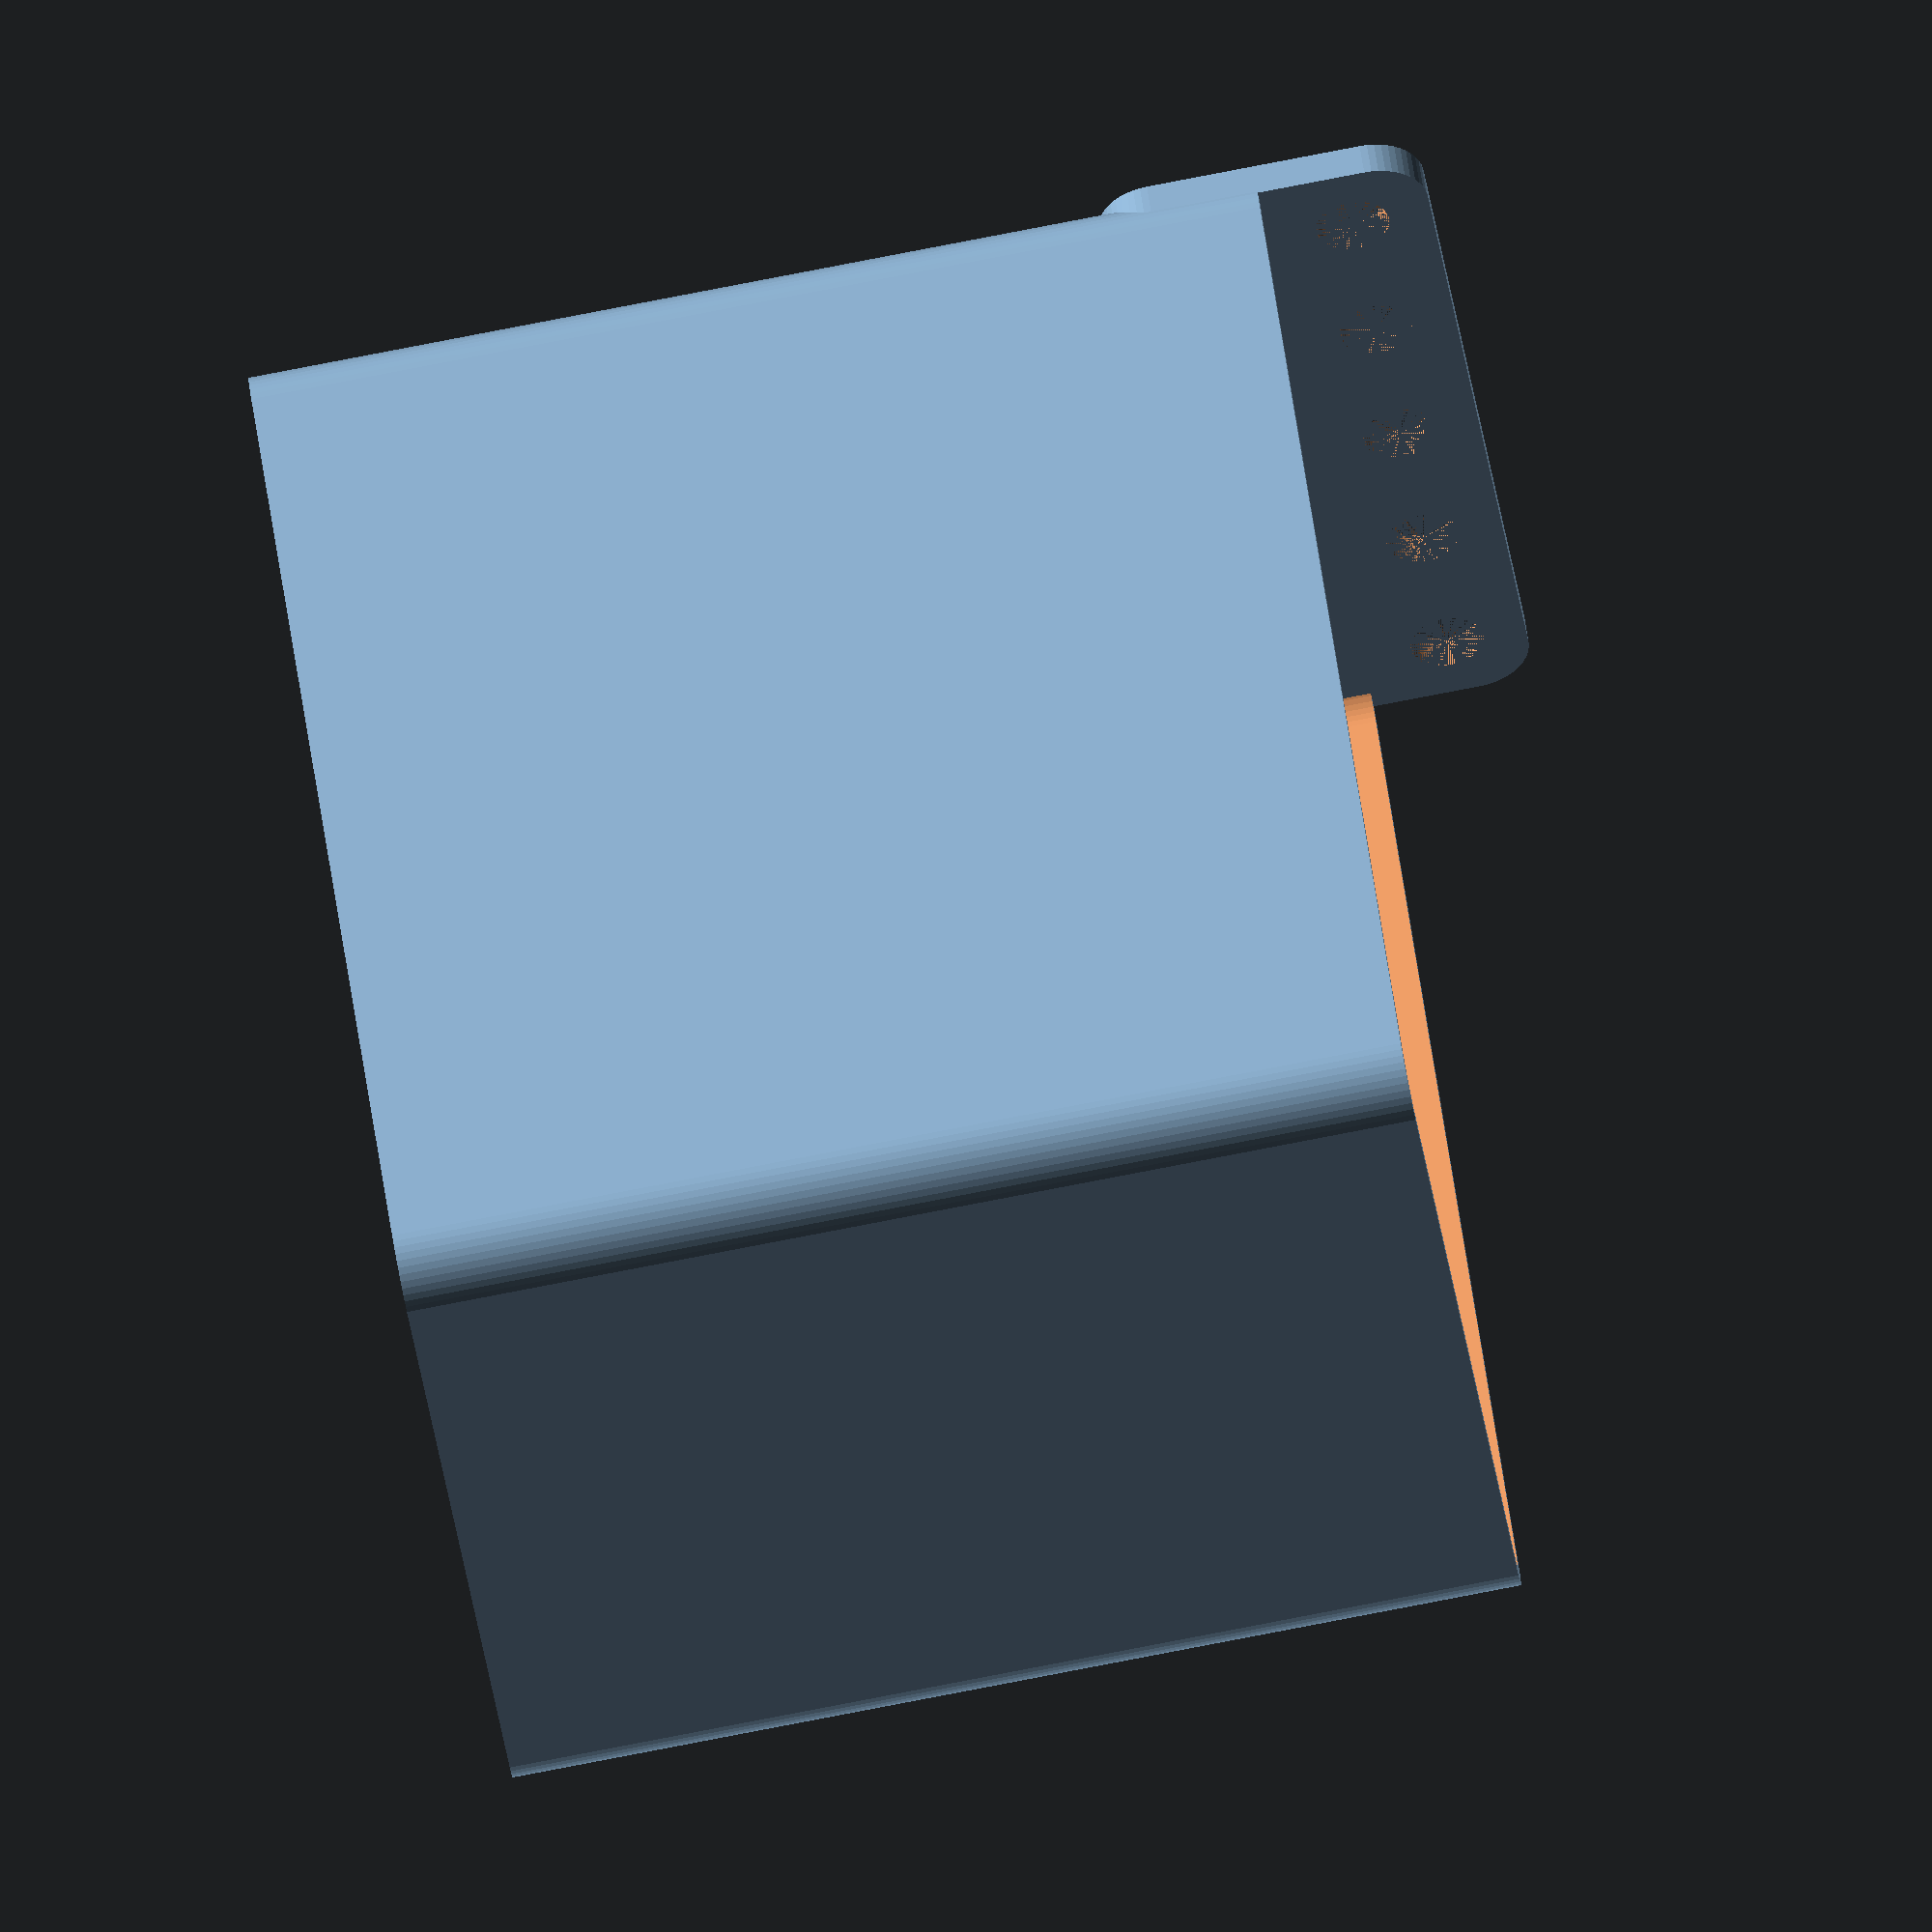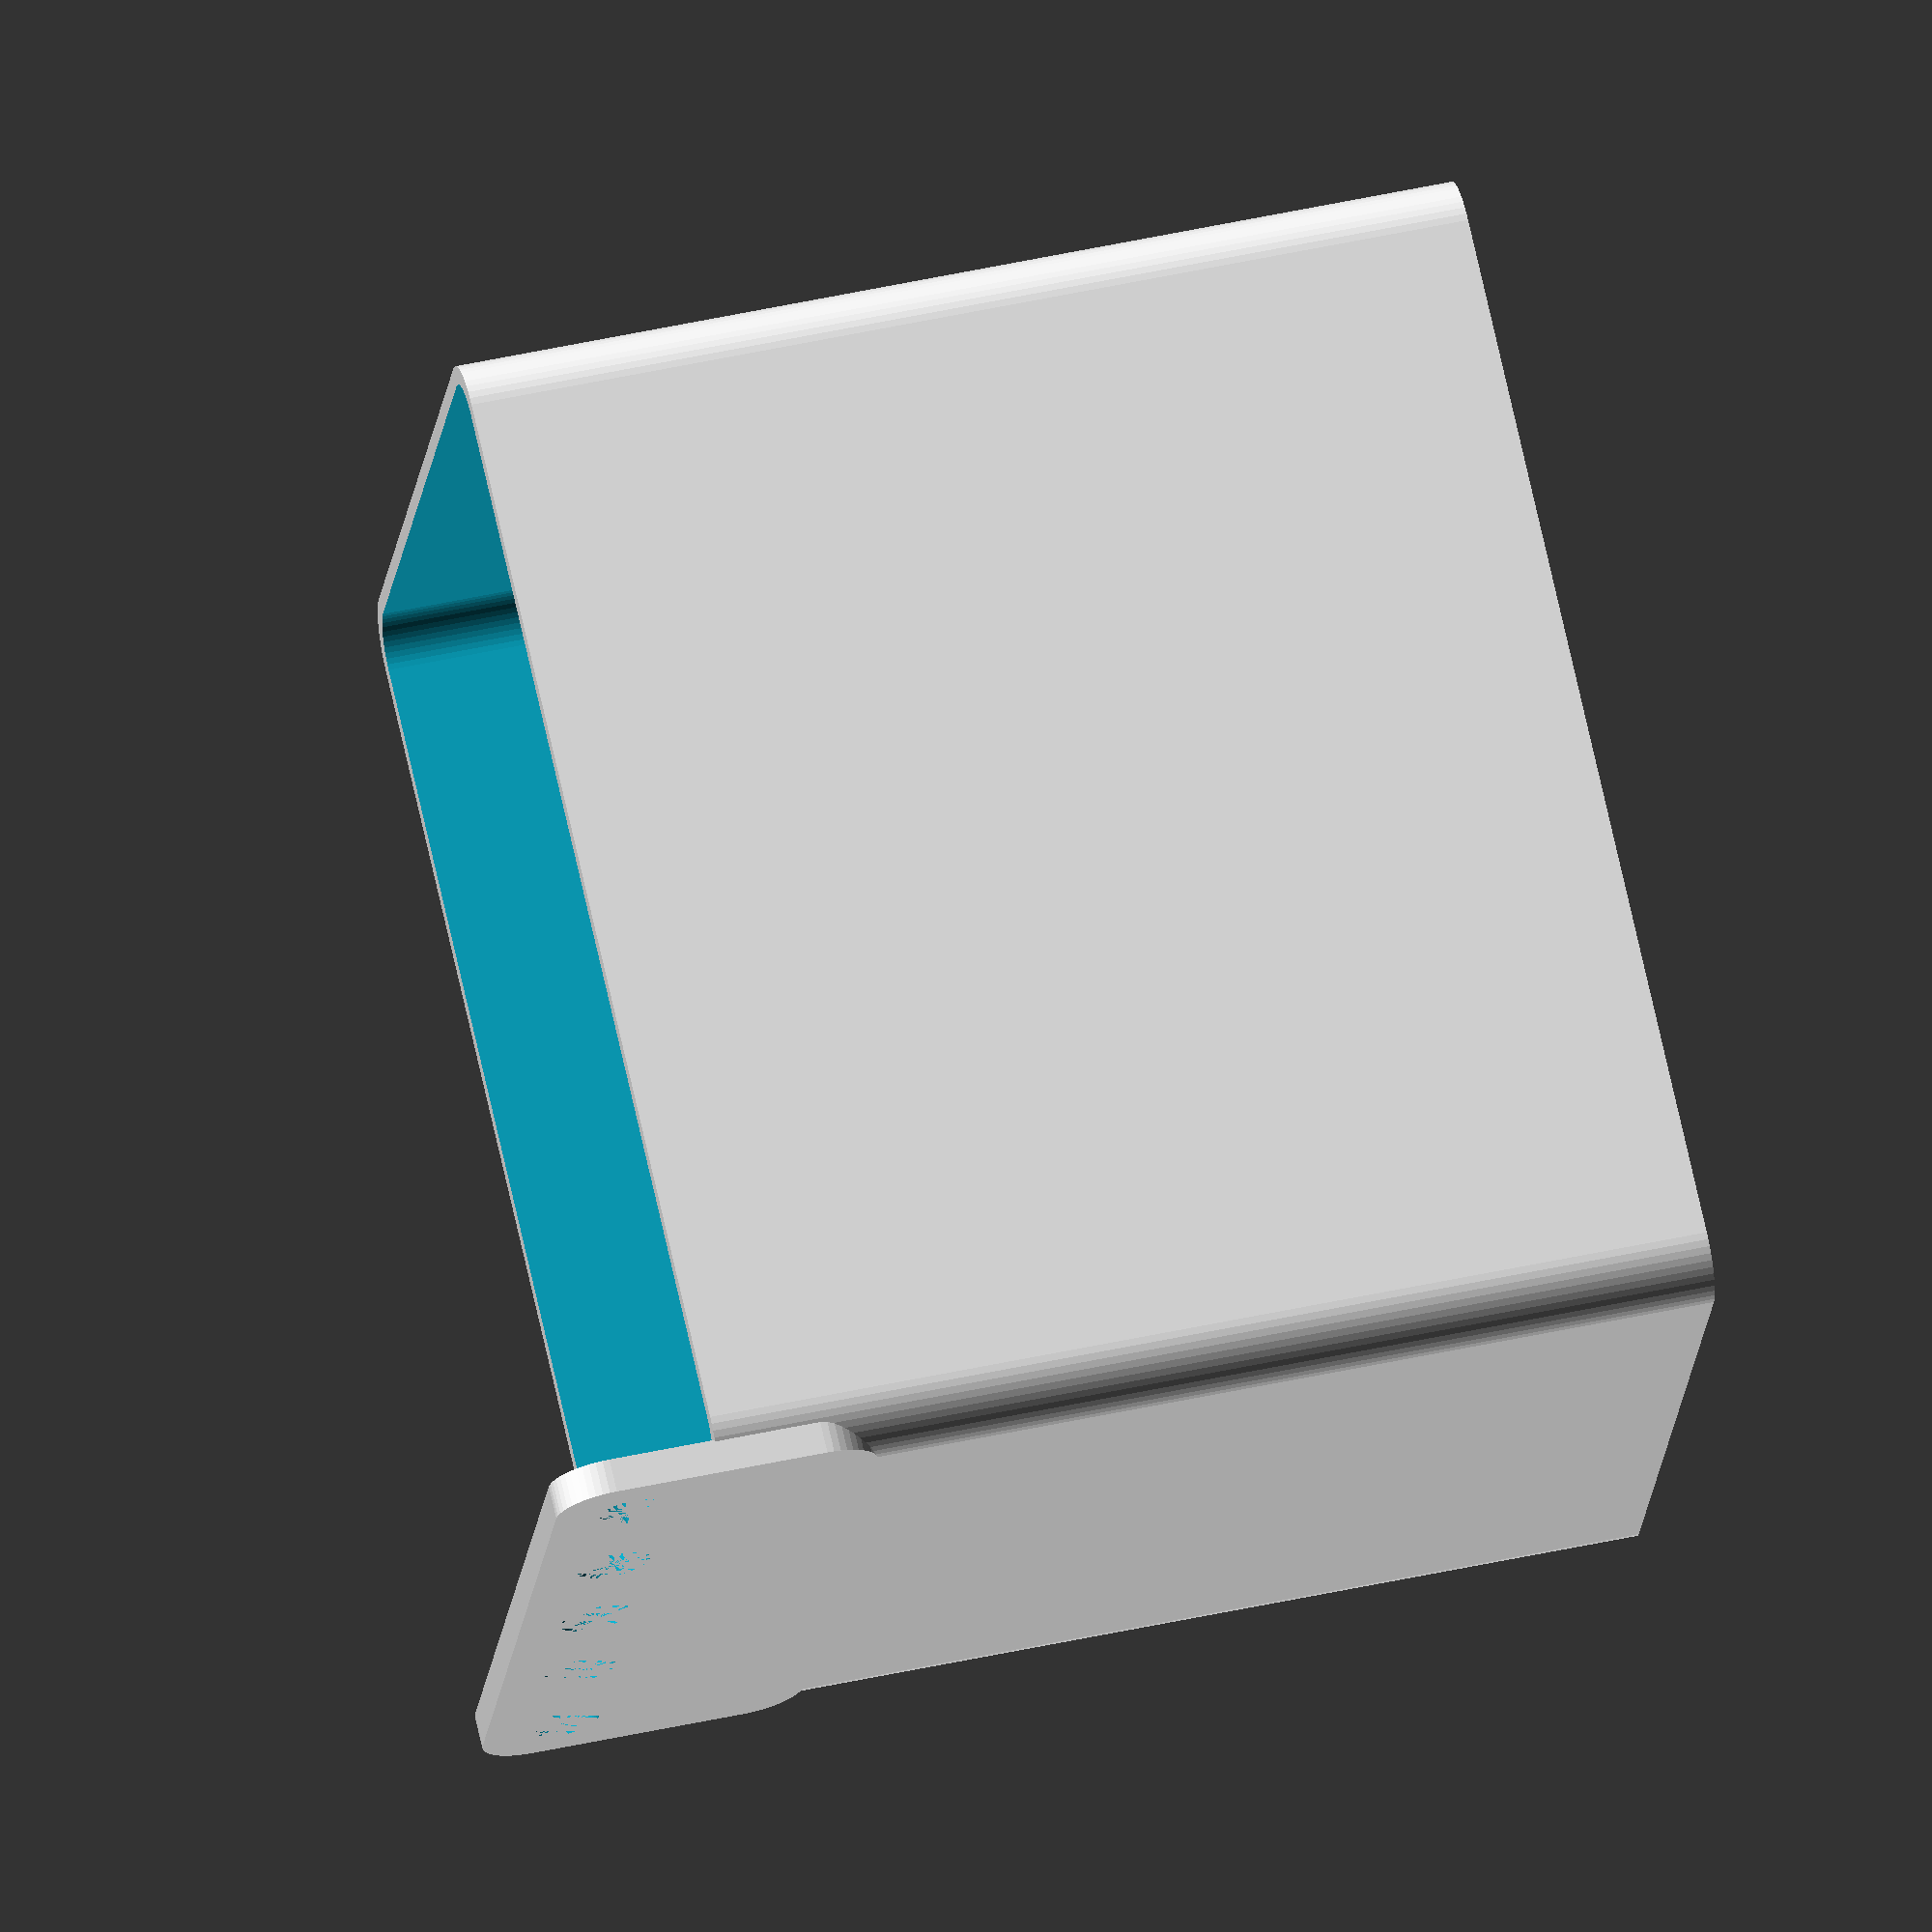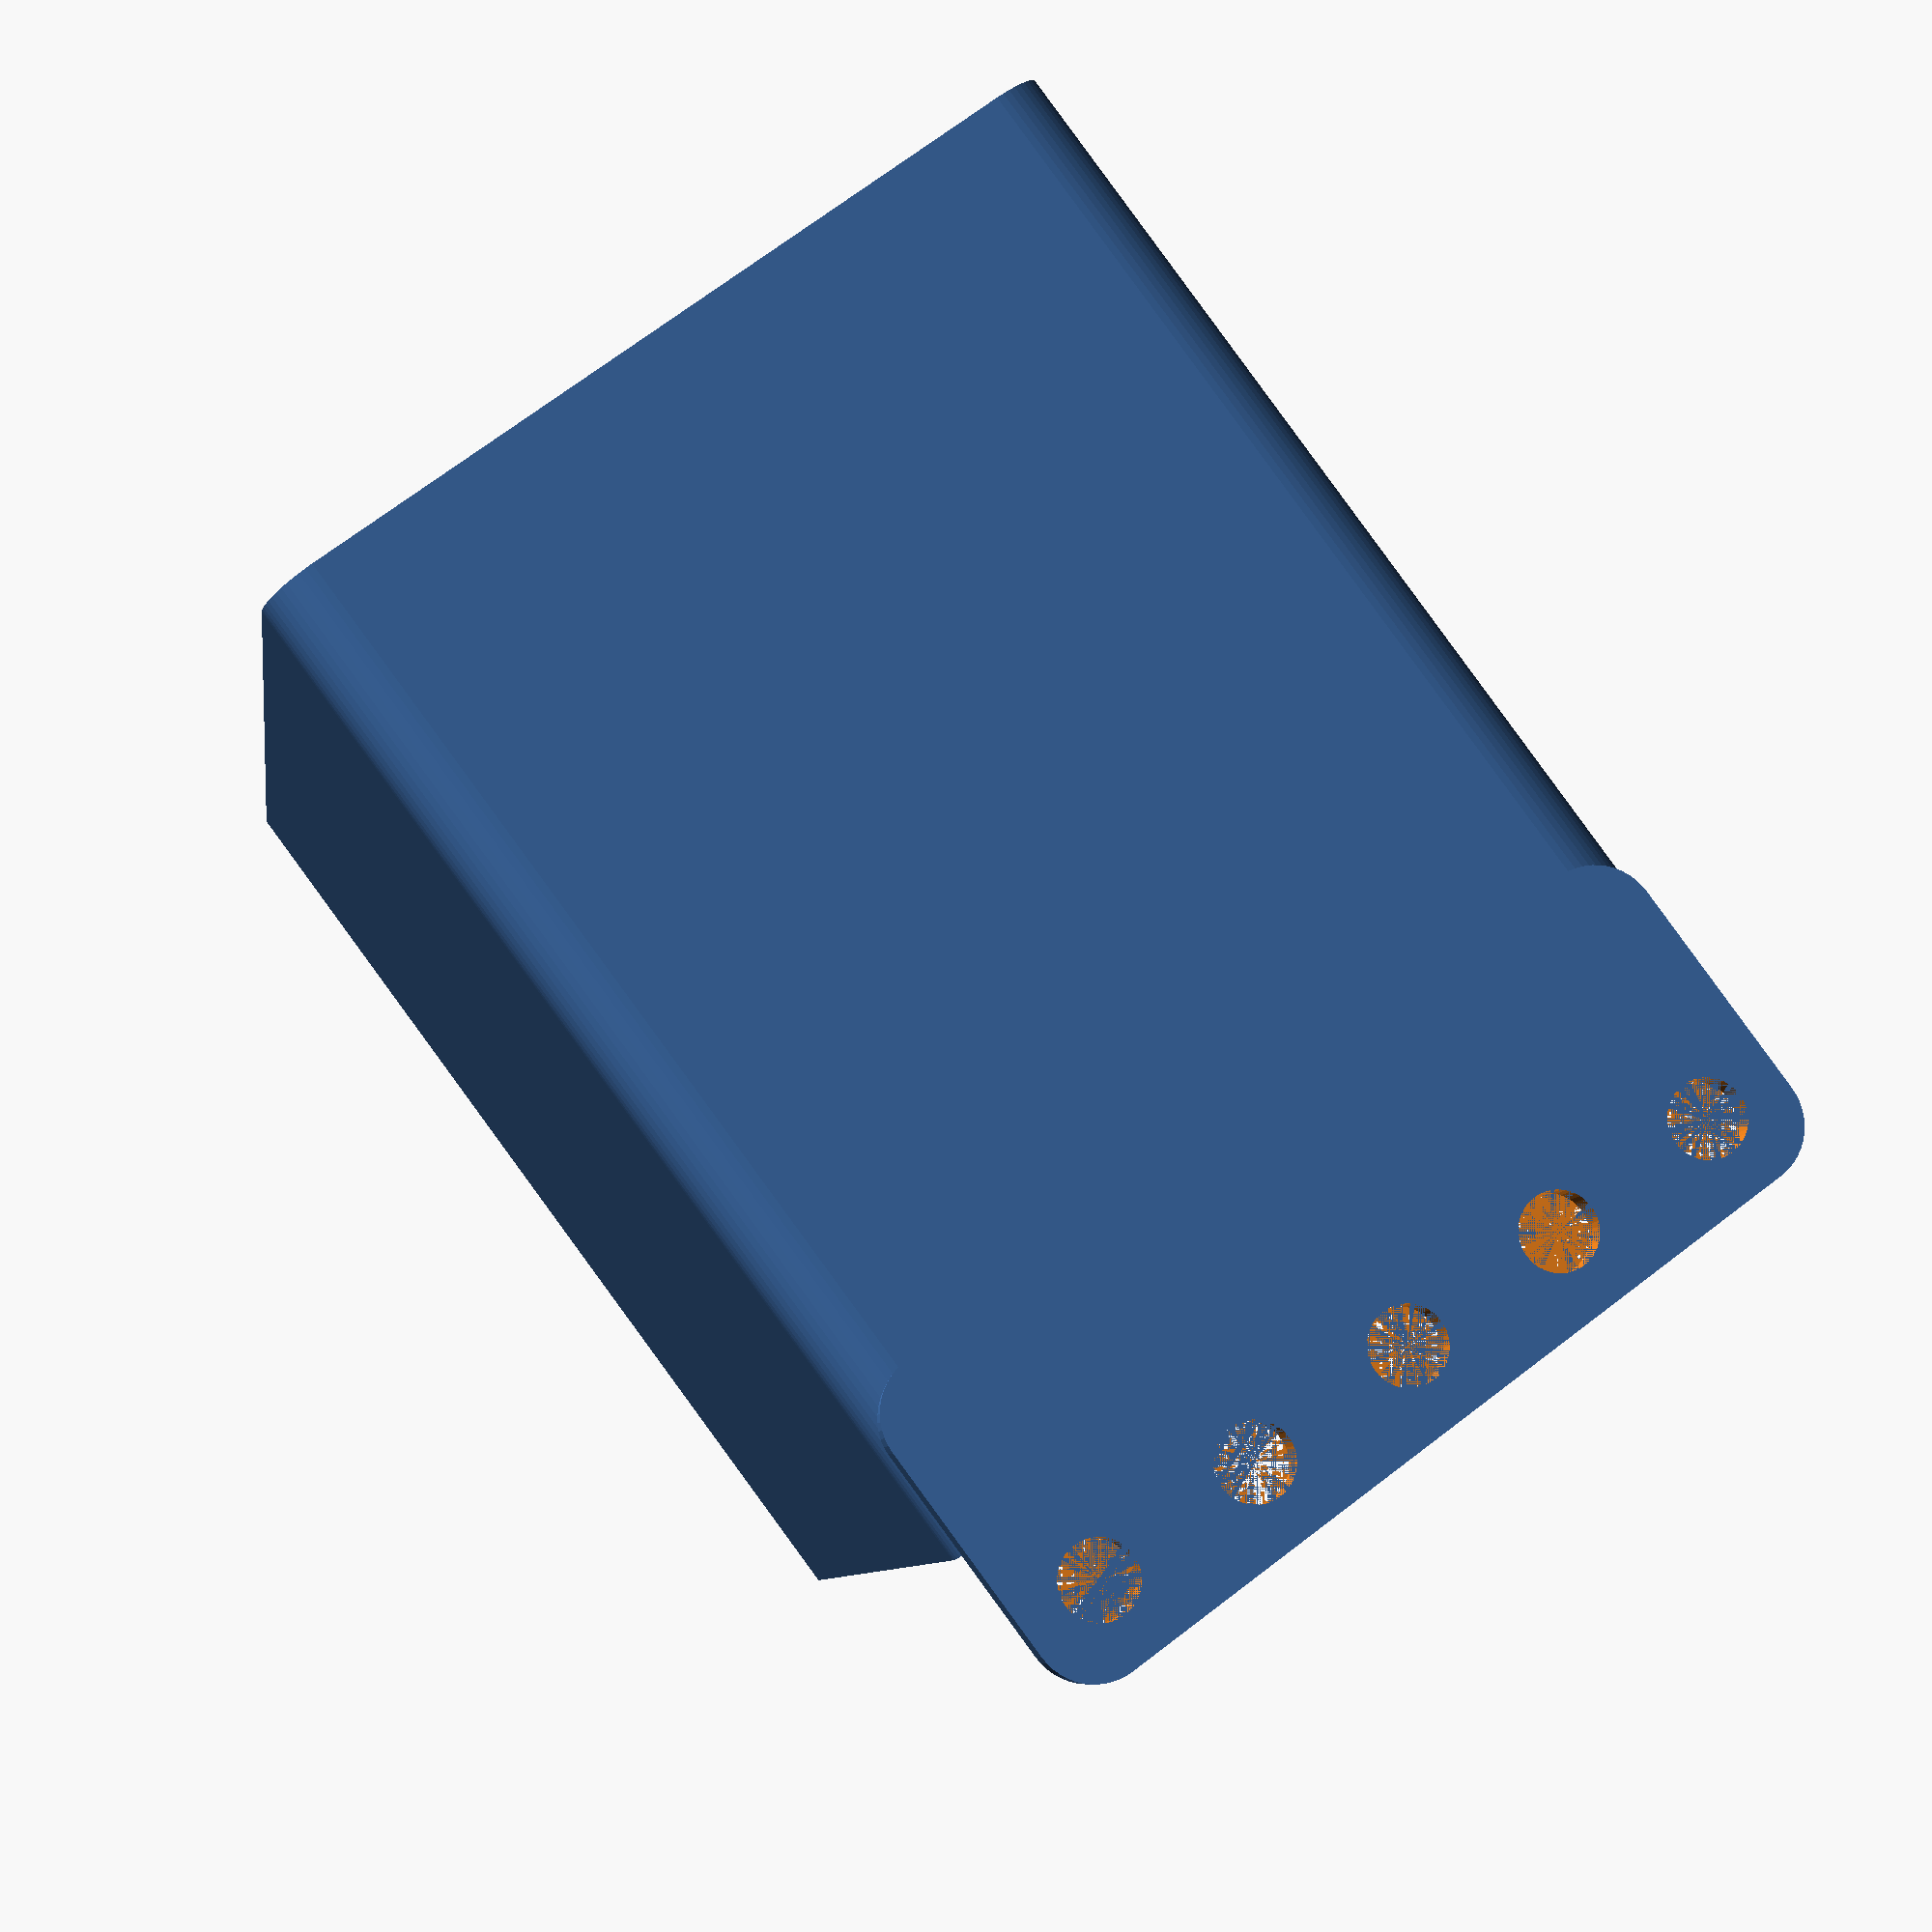
<openscad>
$fn = 50;


difference() {
	union() {
		difference() {
			union() {
				hull() {
					translate(v = [-32.5000000000, 47.5000000000, 0]) {
						cylinder(h = 90, r = 5);
					}
					translate(v = [32.5000000000, 47.5000000000, 0]) {
						cylinder(h = 90, r = 5);
					}
					translate(v = [-32.5000000000, -47.5000000000, 0]) {
						cylinder(h = 90, r = 5);
					}
					translate(v = [32.5000000000, -47.5000000000, 0]) {
						cylinder(h = 90, r = 5);
					}
				}
			}
			union() {
				translate(v = [-30.0000000000, -45.0000000000, 3]) {
					rotate(a = [0, 0, 0]) {
						difference() {
							union() {
								translate(v = [0, 0, -3.0000000000]) {
									cylinder(h = 3, r = 1.5000000000);
								}
								translate(v = [0, 0, -1.9000000000]) {
									cylinder(h = 1.9000000000, r1 = 1.8000000000, r2 = 3.6000000000);
								}
								cylinder(h = 250, r = 3.6000000000);
								translate(v = [0, 0, -3.0000000000]) {
									cylinder(h = 3, r = 1.8000000000);
								}
								translate(v = [0, 0, -3.0000000000]) {
									cylinder(h = 3, r = 1.5000000000);
								}
							}
							union();
						}
					}
				}
				translate(v = [30.0000000000, -45.0000000000, 3]) {
					rotate(a = [0, 0, 0]) {
						difference() {
							union() {
								translate(v = [0, 0, -3.0000000000]) {
									cylinder(h = 3, r = 1.5000000000);
								}
								translate(v = [0, 0, -1.9000000000]) {
									cylinder(h = 1.9000000000, r1 = 1.8000000000, r2 = 3.6000000000);
								}
								cylinder(h = 250, r = 3.6000000000);
								translate(v = [0, 0, -3.0000000000]) {
									cylinder(h = 3, r = 1.8000000000);
								}
								translate(v = [0, 0, -3.0000000000]) {
									cylinder(h = 3, r = 1.5000000000);
								}
							}
							union();
						}
					}
				}
				translate(v = [-30.0000000000, 45.0000000000, 3]) {
					rotate(a = [0, 0, 0]) {
						difference() {
							union() {
								translate(v = [0, 0, -3.0000000000]) {
									cylinder(h = 3, r = 1.5000000000);
								}
								translate(v = [0, 0, -1.9000000000]) {
									cylinder(h = 1.9000000000, r1 = 1.8000000000, r2 = 3.6000000000);
								}
								cylinder(h = 250, r = 3.6000000000);
								translate(v = [0, 0, -3.0000000000]) {
									cylinder(h = 3, r = 1.8000000000);
								}
								translate(v = [0, 0, -3.0000000000]) {
									cylinder(h = 3, r = 1.5000000000);
								}
							}
							union();
						}
					}
				}
				translate(v = [30.0000000000, 45.0000000000, 3]) {
					rotate(a = [0, 0, 0]) {
						difference() {
							union() {
								translate(v = [0, 0, -3.0000000000]) {
									cylinder(h = 3, r = 1.5000000000);
								}
								translate(v = [0, 0, -1.9000000000]) {
									cylinder(h = 1.9000000000, r1 = 1.8000000000, r2 = 3.6000000000);
								}
								cylinder(h = 250, r = 3.6000000000);
								translate(v = [0, 0, -3.0000000000]) {
									cylinder(h = 3, r = 1.8000000000);
								}
								translate(v = [0, 0, -3.0000000000]) {
									cylinder(h = 3, r = 1.5000000000);
								}
							}
							union();
						}
					}
				}
				translate(v = [0, 0, 2.9925000000]) {
					hull() {
						union() {
							translate(v = [-32.0000000000, 47.0000000000, 4]) {
								cylinder(h = 127, r = 4);
							}
							translate(v = [-32.0000000000, 47.0000000000, 4]) {
								sphere(r = 4);
							}
							translate(v = [-32.0000000000, 47.0000000000, 131]) {
								sphere(r = 4);
							}
						}
						union() {
							translate(v = [32.0000000000, 47.0000000000, 4]) {
								cylinder(h = 127, r = 4);
							}
							translate(v = [32.0000000000, 47.0000000000, 4]) {
								sphere(r = 4);
							}
							translate(v = [32.0000000000, 47.0000000000, 131]) {
								sphere(r = 4);
							}
						}
						union() {
							translate(v = [-32.0000000000, -47.0000000000, 4]) {
								cylinder(h = 127, r = 4);
							}
							translate(v = [-32.0000000000, -47.0000000000, 4]) {
								sphere(r = 4);
							}
							translate(v = [-32.0000000000, -47.0000000000, 131]) {
								sphere(r = 4);
							}
						}
						union() {
							translate(v = [32.0000000000, -47.0000000000, 4]) {
								cylinder(h = 127, r = 4);
							}
							translate(v = [32.0000000000, -47.0000000000, 4]) {
								sphere(r = 4);
							}
							translate(v = [32.0000000000, -47.0000000000, 131]) {
								sphere(r = 4);
							}
						}
					}
				}
			}
		}
		union() {
			translate(v = [0, 52.5000000000, 90]) {
				rotate(a = [90, 0, 0]) {
					hull() {
						translate(v = [-32.0000000000, 9.5000000000, 0]) {
							cylinder(h = 3, r = 5);
						}
						translate(v = [32.0000000000, 9.5000000000, 0]) {
							cylinder(h = 3, r = 5);
						}
						translate(v = [-32.0000000000, -9.5000000000, 0]) {
							cylinder(h = 3, r = 5);
						}
						translate(v = [32.0000000000, -9.5000000000, 0]) {
							cylinder(h = 3, r = 5);
						}
					}
				}
			}
		}
	}
	union() {
		translate(v = [0, 0, 2.9925000000]) {
			hull() {
				union() {
					translate(v = [-34.0000000000, 49.0000000000, 2]) {
						cylinder(h = 71, r = 2);
					}
					translate(v = [-34.0000000000, 49.0000000000, 2]) {
						sphere(r = 2);
					}
					translate(v = [-34.0000000000, 49.0000000000, 73]) {
						sphere(r = 2);
					}
				}
				union() {
					translate(v = [34.0000000000, 49.0000000000, 2]) {
						cylinder(h = 71, r = 2);
					}
					translate(v = [34.0000000000, 49.0000000000, 2]) {
						sphere(r = 2);
					}
					translate(v = [34.0000000000, 49.0000000000, 73]) {
						sphere(r = 2);
					}
				}
				union() {
					translate(v = [-34.0000000000, -49.0000000000, 2]) {
						cylinder(h = 71, r = 2);
					}
					translate(v = [-34.0000000000, -49.0000000000, 2]) {
						sphere(r = 2);
					}
					translate(v = [-34.0000000000, -49.0000000000, 73]) {
						sphere(r = 2);
					}
				}
				union() {
					translate(v = [34.0000000000, -49.0000000000, 2]) {
						cylinder(h = 71, r = 2);
					}
					translate(v = [34.0000000000, -49.0000000000, 2]) {
						sphere(r = 2);
					}
					translate(v = [34.0000000000, -49.0000000000, 73]) {
						sphere(r = 2);
					}
				}
			}
		}
		translate(v = [-30.0000000000, 52.5000000000, 97.5000000000]) {
			rotate(a = [90, 0, 0]) {
				cylinder(h = 3, r = 3.2500000000);
			}
		}
		translate(v = [-15.0000000000, 52.5000000000, 97.5000000000]) {
			rotate(a = [90, 0, 0]) {
				cylinder(h = 3, r = 3.2500000000);
			}
		}
		translate(v = [0.0000000000, 52.5000000000, 97.5000000000]) {
			rotate(a = [90, 0, 0]) {
				cylinder(h = 3, r = 3.2500000000);
			}
		}
		translate(v = [15.0000000000, 52.5000000000, 97.5000000000]) {
			rotate(a = [90, 0, 0]) {
				cylinder(h = 3, r = 3.2500000000);
			}
		}
		translate(v = [30.0000000000, 52.5000000000, 97.5000000000]) {
			rotate(a = [90, 0, 0]) {
				cylinder(h = 3, r = 3.2500000000);
			}
		}
		translate(v = [30.0000000000, 52.5000000000, 97.5000000000]) {
			rotate(a = [90, 0, 0]) {
				cylinder(h = 3, r = 3.2500000000);
			}
		}
	}
}
</openscad>
<views>
elev=261.8 azim=136.6 roll=259.1 proj=o view=wireframe
elev=312.0 azim=114.5 roll=76.0 proj=o view=wireframe
elev=272.3 azim=9.8 roll=323.8 proj=p view=solid
</views>
